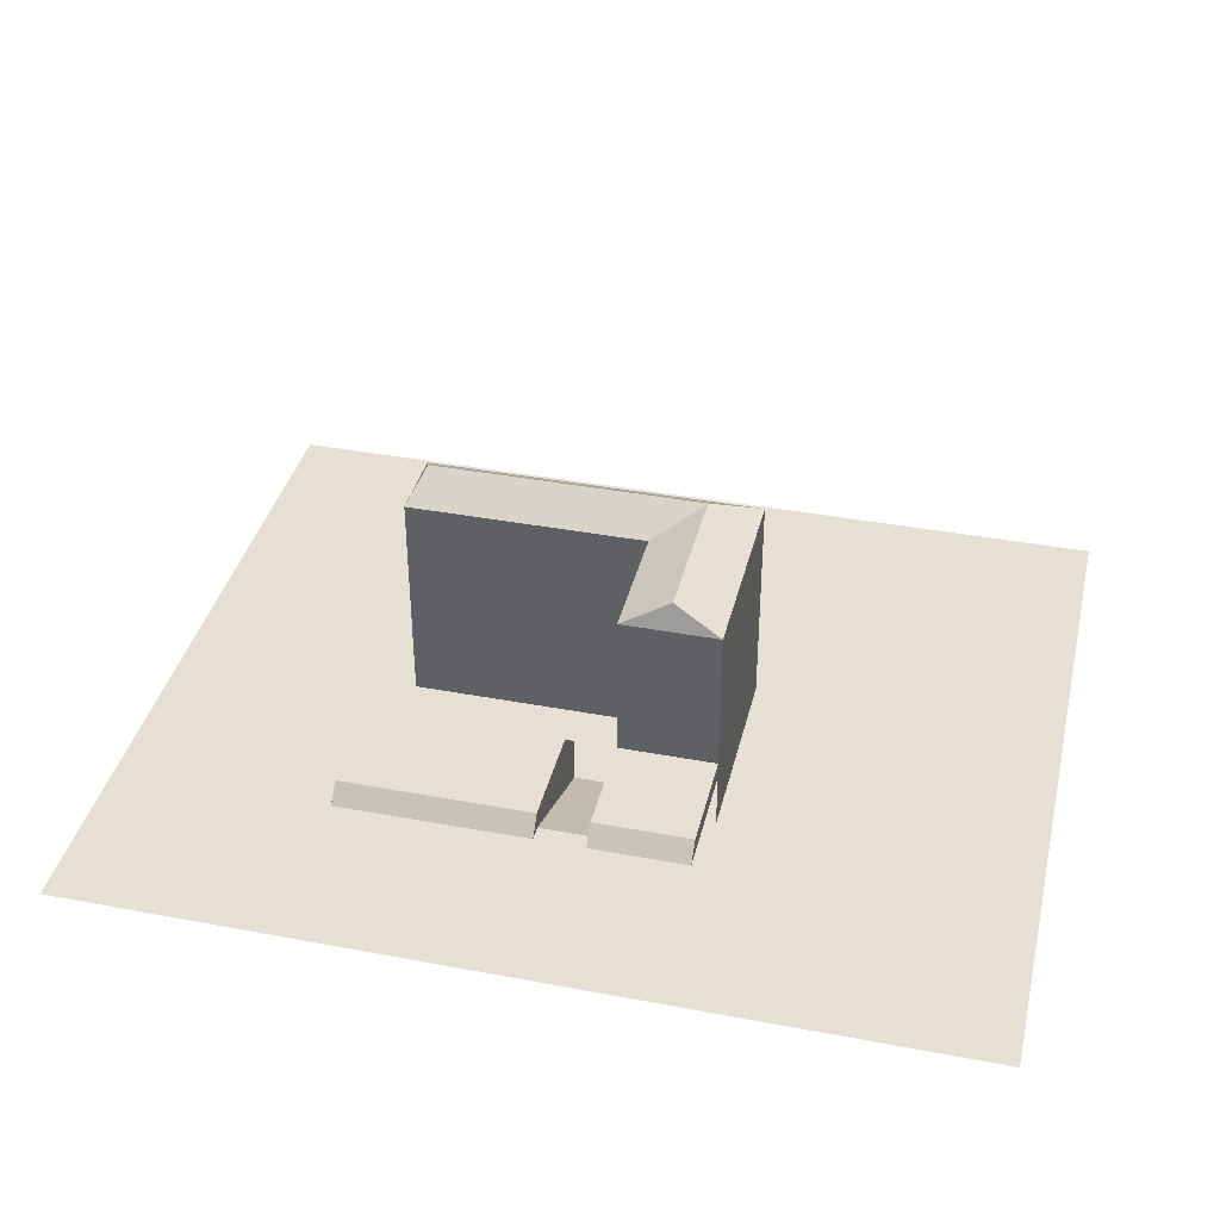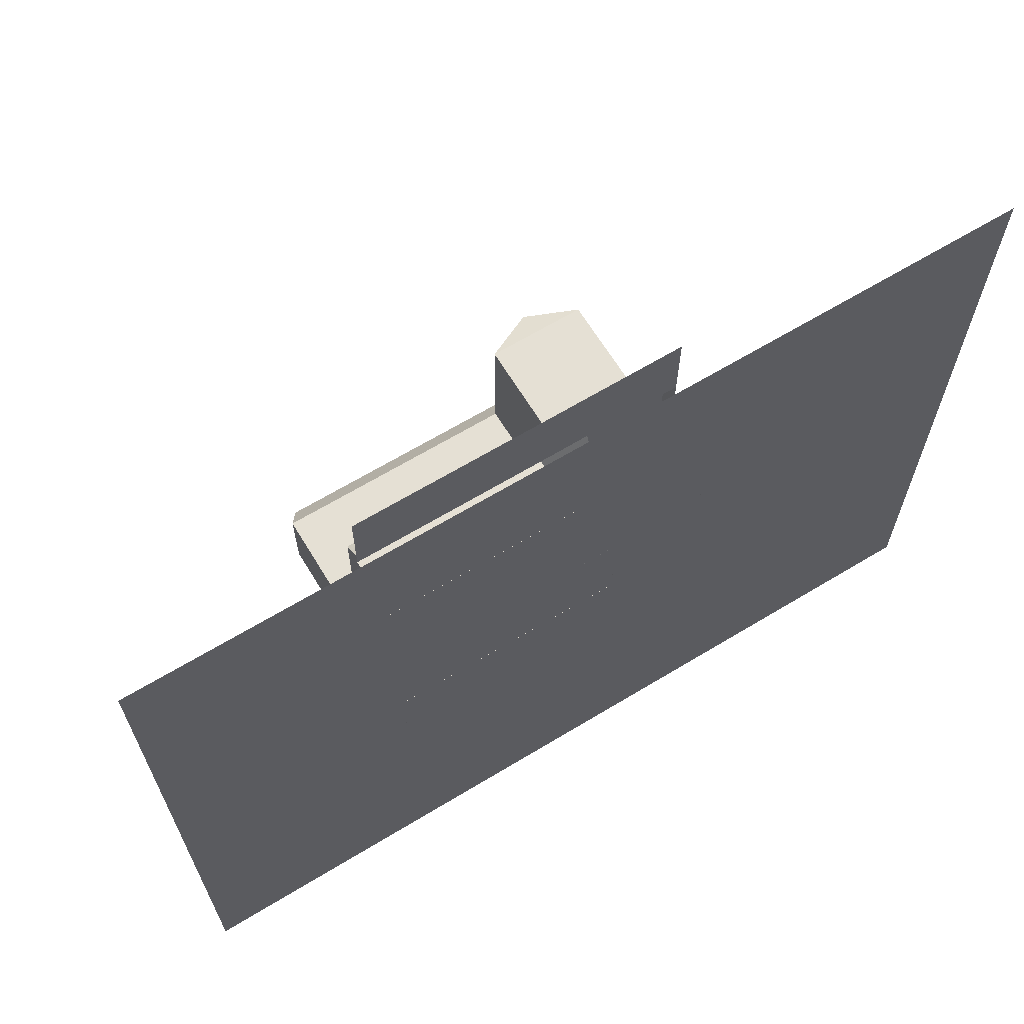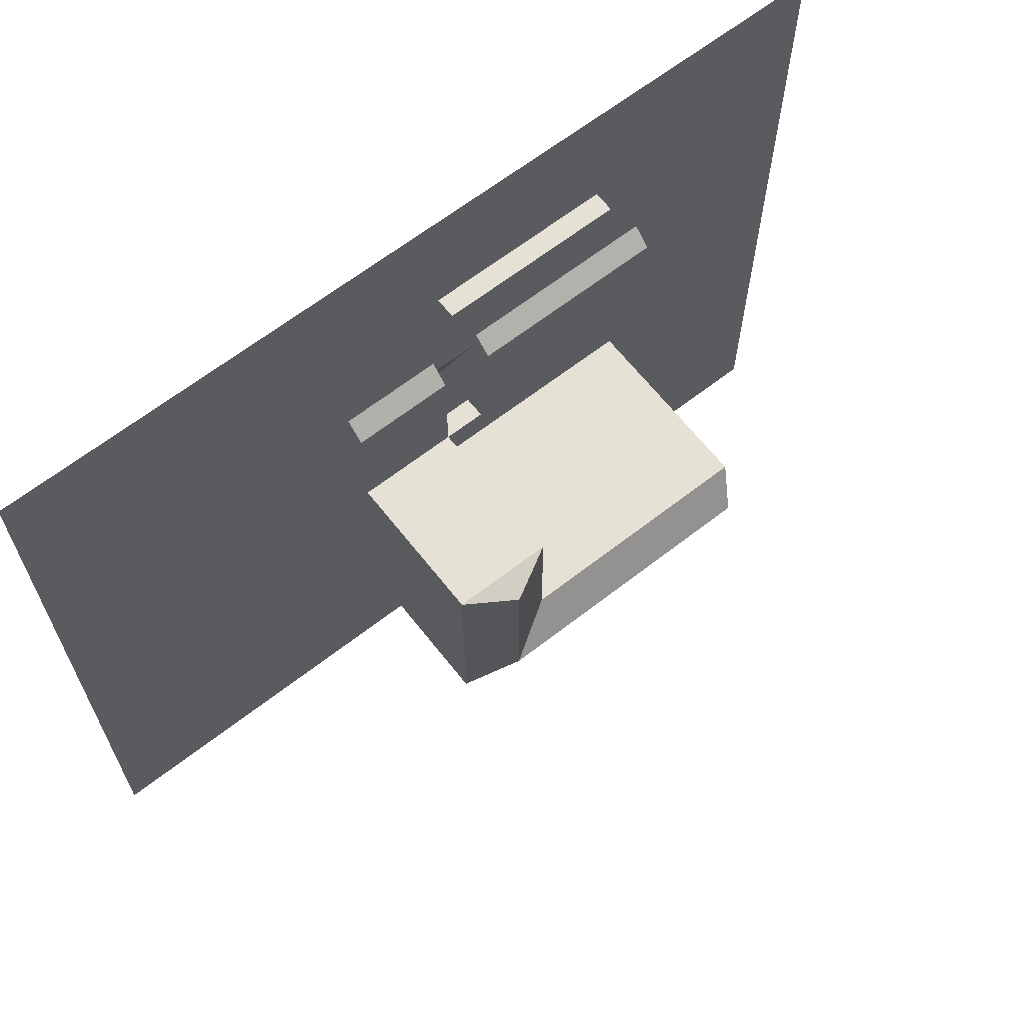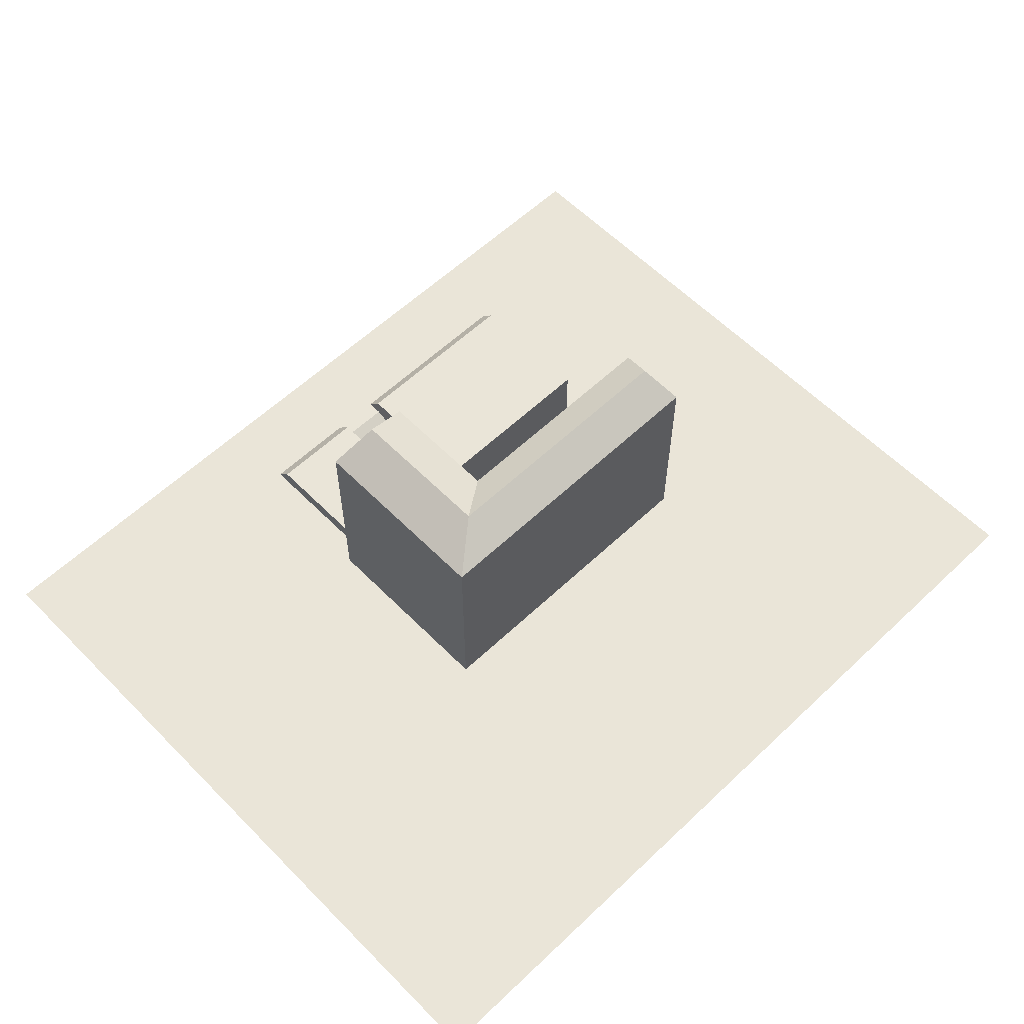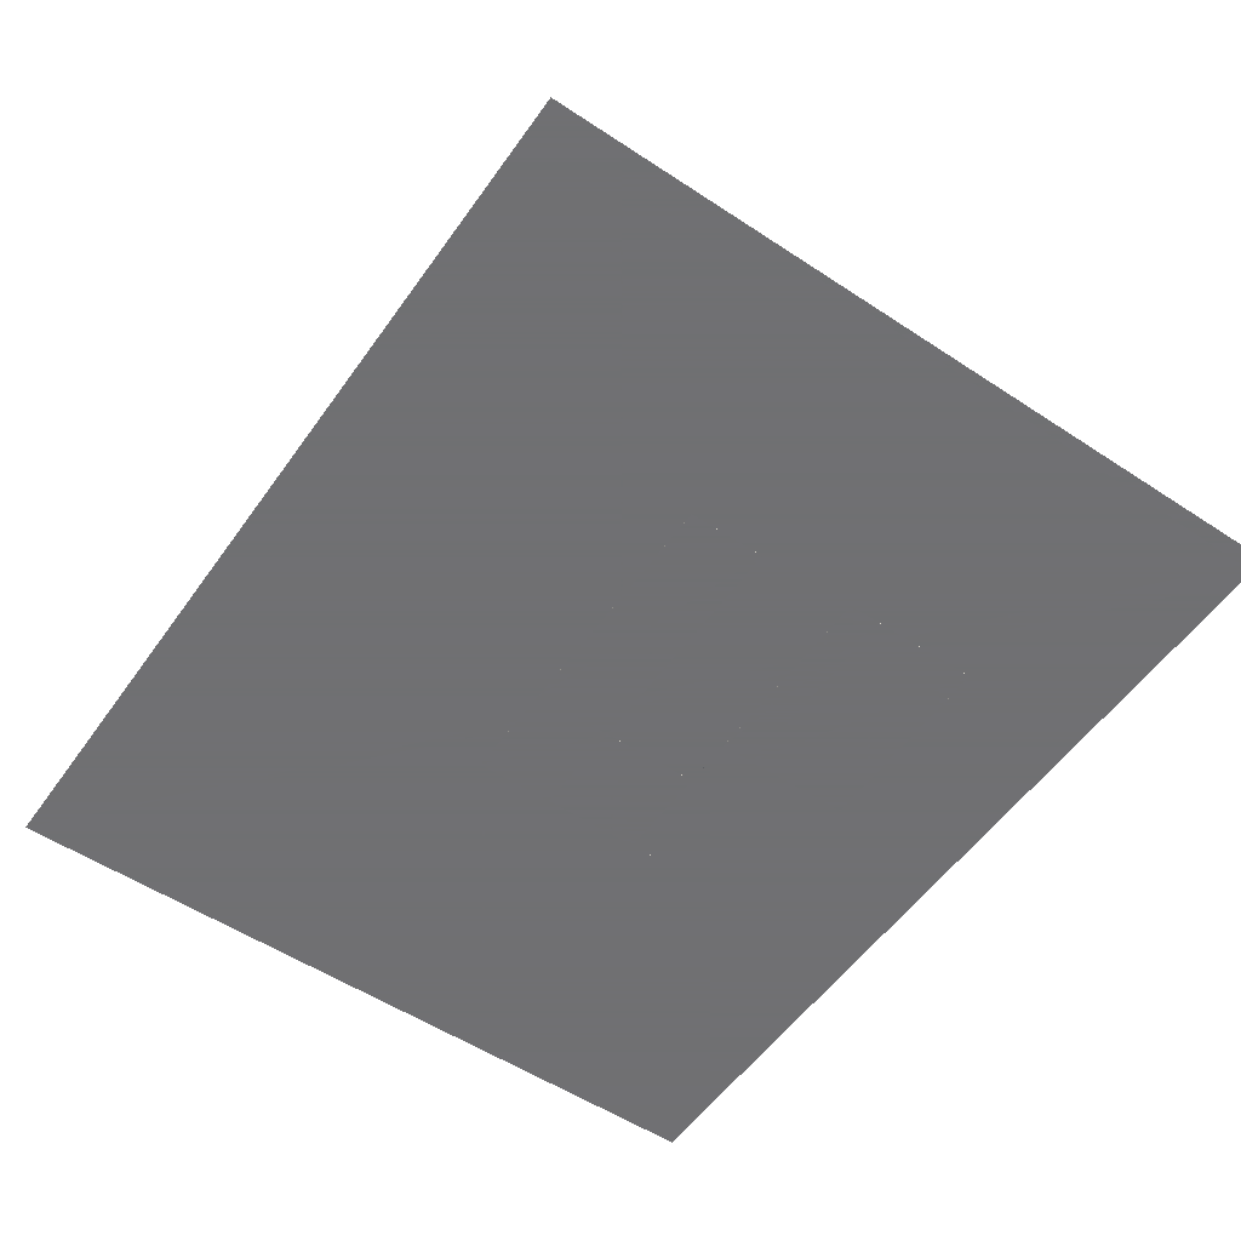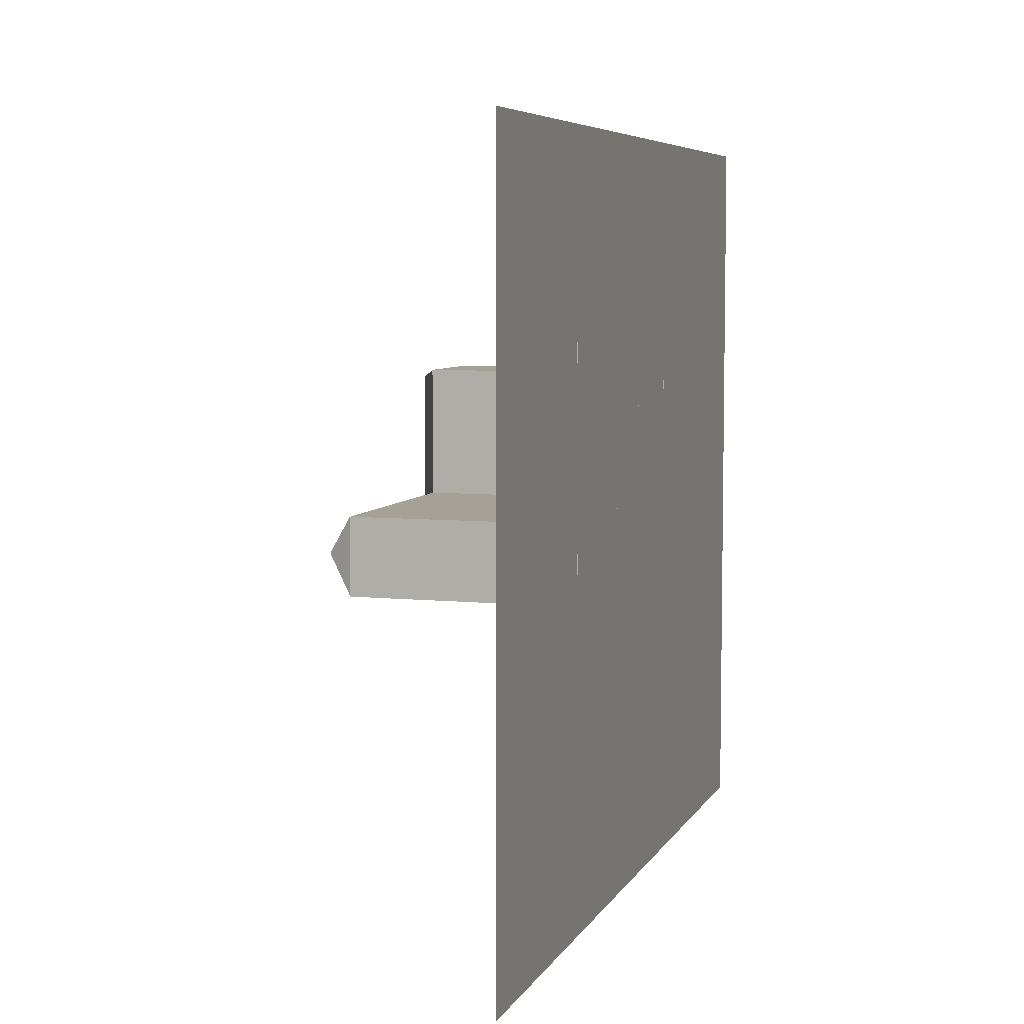
<metadata>
{"format":"obj","ext":"obj","renderer":"f3d","projection":"perspective","resolution":1024,"background":"white","views":[{"elev":38.1,"azim":13.4,"up":"+Y"},{"elev":65.5,"azim":-31.3,"up":"+Z"},{"elev":64.7,"azim":141.9,"up":"+Z"},{"elev":59.3,"azim":135.9,"up":"+Y"},{"elev":-55.0,"azim":-124.8,"up":"+Y"},{"elev":6.2,"azim":-72.8,"up":"+Z"}]}
</metadata>
<code>
o Cube.001
v 11.2 -0.005104 -3.125
v 11.2 -0.005104 3.125
v -16.27 -0.005104 3.125
v -16.27 -0.005104 -3.125
v 11.2 6.246 -3.125
v 11.2 6.246 3.125
v -16.27 6.246 3.125
v -16.27 6.246 -3.125
v 3.294 -0.005104 -3.125
v 3.294 -0.005104 3.125
v 3.294 6.246 -3.125
v 3.294 6.246 3.125
v 3.294 6.246 13.63
v -0.7697 0.7476 12.72
v 11.2 6.246 13.63
v 11.2 -0.005105 13.63
v -16.46 6.246 10.98
v -16.46 6.246 22.14
v -16.46 -0.005102 10.98
v -16.46 -0.005102 22.12
v -0.7843 -0.005102 10.98
v -0.7843 -0.005102 22.12
v -0.7843 6.246 10.98
v -0.7843 6.246 22.14
v 11.2 18.3 -3.125
v 11.2 18.3 3.125
v -16.27 18.3 3.125
v -16.27 18.3 -3.125
v 3.294 18.3 -3.125
v 3.294 18.3 3.125
v 3.294 18.3 13.63
v 11.2 18.3 13.63
v 7.276 20.39 0.06806
v -15.16 20.39 0.06806
v 7.276 20.39 12.83
v 11.2 14.28 13.63
v 11.2 10.26 13.63
v 11.2 10.26 3.125
v 11.2 14.28 3.125
v -16.27 10.26 -3.125
v -16.27 14.28 -3.125
v 3.294 14.28 -3.125
v 3.294 10.26 -3.125
v 11.2 10.26 -3.125
v 11.2 14.28 -3.125
v -16.27 10.26 3.125
v -16.27 14.28 3.125
v 3.294 10.26 13.63
v 3.294 14.28 13.63
v 3.294 14.28 3.125
v 3.294 10.26 3.125
v 36.54 0 32.83
v -36.53 0 32.83
v 36.54 0 -28.7
v -36.53 0 -28.7
v -0.7843 6.246 13.63
v 3.294 6.246 10.98
v 3.294 6.246 22.14
v -0.7697 0 10.98
v -0.7697 4.79 22.12
v 3.294 -0.005105 10.98
v 3.283 4.79 22.14
v 11.2 -0.005105 10.98
v 11.2 6.246 22.14
v 11.2 4.79 -3.125
v 11.2 6.246 10.98
v 3.294 18.3 10.98
v 11.2 18.3 10.98
v 7.276 20.39 10.98
v 11.2 10.26 10.98
v 11.2 14.28 10.98
v 3.294 10.26 10.98
v 3.294 14.28 10.98
v -0.7843 -0.005102 13.63
v -16.46 -0.005102 13.63
v -16.46 6.246 13.63
v -16.46 4.79 10.98
v -16.46 4.79 22.14
v -0.7843 4.79 10.98
v -0.7843 4.79 13.63
v -16.46 4.79 13.63
v 11.2 4.79 3.125
v -16.27 4.79 3.125
v -16.27 4.79 -3.125
v 3.294 4.79 3.125
v 3.294 4.79 -3.125
v 3.294 4.79 13.63
v 11.2 4.79 13.63
v 11.2 4.79 10.98
v 3.294 4.79 10.98
v 11.2 4.79 22.14
v -0.7697 4.79 28.46
v 3.283 4.79 28.49
v -16.46 4.79 28.48
v 11.2 4.79 28.49
v 3.292 0.7432 12.72
v -0.7697 4.79 23.39
v 3.283 4.79 23.41
v 11.2 4.79 23.41
v -16.46 4.79 23.41
v -16.46 4.79 23.41
v 11.2 4.79 23.41
v 3.283 4.79 23.41
v -0.7697 4.79 23.39
v 3.292 0.7432 12.72
v 11.2 4.79 28.49
v -16.46 4.79 28.48
v 3.283 4.79 28.49
v -0.7697 4.79 28.46
v 11.2 4.79 22.14
v 3.294 4.79 10.98
v 11.2 4.79 10.98
v 11.2 4.79 13.63
v 3.294 4.79 13.63
v 3.294 4.79 -3.125
v 3.294 4.79 3.125
v -16.27 4.79 -3.125
v -16.27 4.79 3.125
v 11.2 4.79 3.125
v -16.46 4.79 13.63
v -0.7843 4.79 13.63
v -0.7843 4.79 10.98
v -16.46 4.79 22.14
v -16.46 4.79 10.98
v -16.46 6.246 13.63
v -16.46 -0.005102 13.63
v -0.7843 -0.005102 13.63
v 3.294 14.28 10.98
v 3.294 10.26 10.98
v 11.2 14.28 10.98
v 11.2 10.26 10.98
v 7.276 20.39 10.98
v 11.2 18.3 10.98
v 3.294 18.3 10.98
v 11.2 6.246 10.98
v 11.2 4.79 -3.125
v 11.2 6.246 22.14
v 11.2 -0.005105 10.98
v 3.283 4.79 22.14
v 3.294 -0.005105 10.98
v -0.7697 4.79 22.12
v -0.7697 0 10.98
v 3.294 6.246 22.14
v 3.294 6.246 10.98
v -0.7843 6.246 13.63
v 3.294 10.26 3.125
v 3.294 14.28 3.125
v 3.294 14.28 13.63
v 3.294 10.26 13.63
v -16.27 14.28 3.125
v -16.27 10.26 3.125
v 11.2 14.28 -3.125
v 11.2 10.26 -3.125
v 3.294 10.26 -3.125
v 3.294 14.28 -3.125
v -16.27 14.28 -3.125
v -16.27 10.26 -3.125
v 11.2 14.28 3.125
v 11.2 10.26 3.125
v 11.2 10.26 13.63
v 11.2 14.28 13.63
v 7.276 20.39 12.83
v -15.16 20.39 0.06806
v 7.276 20.39 0.06806
v 11.2 18.3 13.63
v 3.294 18.3 13.63
v 3.294 18.3 3.125
v 3.294 18.3 -3.125
v -16.27 18.3 -3.125
v -16.27 18.3 3.125
v 11.2 18.3 3.125
v 11.2 18.3 -3.125
v -0.7843 6.246 22.14
v -0.7843 6.246 10.98
v -0.7843 -0.005102 22.12
v -0.7843 -0.005102 10.98
v -16.46 -0.005102 22.12
v -16.46 -0.005102 10.98
v -16.46 6.246 22.14
v -16.46 6.246 10.98
v 11.2 -0.005105 13.63
v 11.2 6.246 13.63
v -0.7697 0.7476 12.72
v 3.294 6.246 13.63
v 3.294 6.246 3.125
v 3.294 6.246 -3.125
v 3.294 -0.005104 3.125
v 3.294 -0.005104 -3.125
v -16.27 6.246 -3.125
v -16.27 6.246 3.125
v 11.2 6.246 3.125
v 11.2 6.246 -3.125
v -16.27 -0.005104 -3.125
v -16.27 -0.005104 3.125
v 11.2 -0.005104 3.125
v 11.2 -0.005104 -3.125
f 9 10 3 4
f 39 45 25 26
f 65 5 6 82
f 85 12 7 83
f 83 7 8 84
f 86 9 4 84
f 1 2 10 9
f 42 41 28 29
f 65 1 9 86
f 89 66 15 88
f 11 86 84 8
f 61 59 14 96
f 71 39 26 68
f 79 21 19 77
f 81 76 17 77
f 12 57 72 51
f 74 22 20 75
f 3 83 84 4
f 26 25 33
f 67 31 35 69
f 29 28 34 33
f 41 47 27 28
f 73 49 31 67
f 45 42 29 25
f 49 36 32 31
f 47 50 30 27
f 68 26 33 69
f 27 30 33 34
f 28 27 34
f 31 32 35
f 25 29 33
f 6 5 44 38
f 38 44 45 39
f 11 8 40 43
f 43 40 41 42
f 66 6 38 70
f 70 38 39 71
f 8 7 46 40
f 40 46 47 41
f 72 48 49 73
f 5 11 43 44
f 44 43 42 45
f 13 15 37 48
f 48 37 36 49
f 7 12 51 46
f 46 51 50 47
f 53 52 54 55
f 10 85 83 3
f 96 14 60 62
f 82 6 66 89
f 1 65 82 2
f 36 71 68 32
f 30 67 69 33
f 50 73 67 30
f 32 68 69 35
f 15 66 70 37
f 37 70 71 36
f 57 23 56 13
f 51 72 73 50
f 56 76 18 24
f 23 17 76 56
f 21 74 75 19
f 78 18 76 81
f 57 13 48 72
f 15 13 58 64
f 80 74 21 79
f 23 79 77 17
f 75 81 77 19
f 20 78 81 75
f 56 80 79 23
f 60 24 18 78
f 60 22 74 80
f 22 60 78 20
f 24 60 80 56
f 87 96 62
f 85 10 61 90
f 96 87 90 61
f 10 2 63 61
f 5 65 86 11
f 63 89 88 16
f 87 62 58 13
f 2 82 89 63
f 12 85 90 57
f 57 90 87 13
f 58 62 91 64
f 98 97 92 93
f 99 98 93 95
f 100 97 92 94
f 62 60 97 98
f 91 62 98 99
f 78 60 97 100
f 24 97 60
f 99 64 91
f 18 100 78
f 58 98 99 64
f 58 98 62
f 24 97 100 18
f 15 64 91 88
f 88 91 110 113
f 100 94 107 101
f 99 95 106 102
f 95 93 108 106
f 94 92 109 107
f 93 92 109 108
f 60 14 183 141
f 16 88 113 181
f 61 63 138 140
f 23 57 144 174
f 13 56 145 184
f 63 16 181 138
f 59 61 140 142
f 14 59 142 183
f 194 187 188 193
f 172 152 158 171
f 191 192 136 119
f 189 190 118 117
f 193 188 115 117
f 187 195 196 188
f 169 156 155 168
f 188 196 136 115
f 182 135 112 113
f 117 115 186 189
f 183 142 140 105
f 171 158 130 133
f 180 125 120 124
f 177 175 127 126
f 117 118 194 193
f 164 172 171
f 162 166 134 132
f 163 169 168 164
f 170 150 156 169
f 166 148 128 134
f 168 155 152 172
f 165 161 148 166
f 164 171 133 132
f 164 167 170 163
f 163 170 169
f 162 165 166
f 164 168 172
f 153 192 191 159
f 152 153 159 158
f 157 189 186 154
f 156 157 154 155
f 159 191 135 131
f 158 159 131 130
f 151 190 189 157
f 150 151 157 156
f 148 149 129 128
f 154 186 192 153
f 155 154 153 152
f 160 182 184 149
f 161 160 149 148
f 141 183 105 139
f 135 191 119 112
f 119 136 196 195
f 133 130 161 165
f 132 134 167 164
f 132 133 165 162
f 131 135 182 160
f 130 131 160 161
f 145 174 144 184
f 125 180 174 145
f 126 127 176 178
f 125 179 123 120
f 149 184 144 129
f 143 184 182 137
f 176 127 121 122
f 124 120 126 178
f 120 123 177 126
f 122 121 145 174
f 179 173 141 123
f 127 175 141 121
f 123 141 175 177
f 121 141 173 145
f 139 105 114
f 111 114 105 140
f 138 195 187 140
f 115 136 192 186
f 113 112 138 181
f 143 139 114 184
f 112 119 195 138
f 114 111 144 184
f 110 139 143 137
f 109 104 103 108
f 108 103 102 106
f 109 104 101 107
f 104 141 139 103
f 103 139 110 102
f 104 141 123 101
f 141 104 173
f 110 137 102
f 123 101 179
f 102 103 143 137
f 139 103 143
f 101 104 173 179
f 110 137 182 113
f 190 185 116 118
f 178 176 122 124
f 167 147 150 170
f 146 185 190 151
f 147 146 151 150
f 118 116 187 194
f 124 122 174 180
f 129 144 185 146
f 134 128 147 167
f 128 129 146 147
f 179 125 145 173
f 140 187 116 111
f 111 116 185 144

</code>
